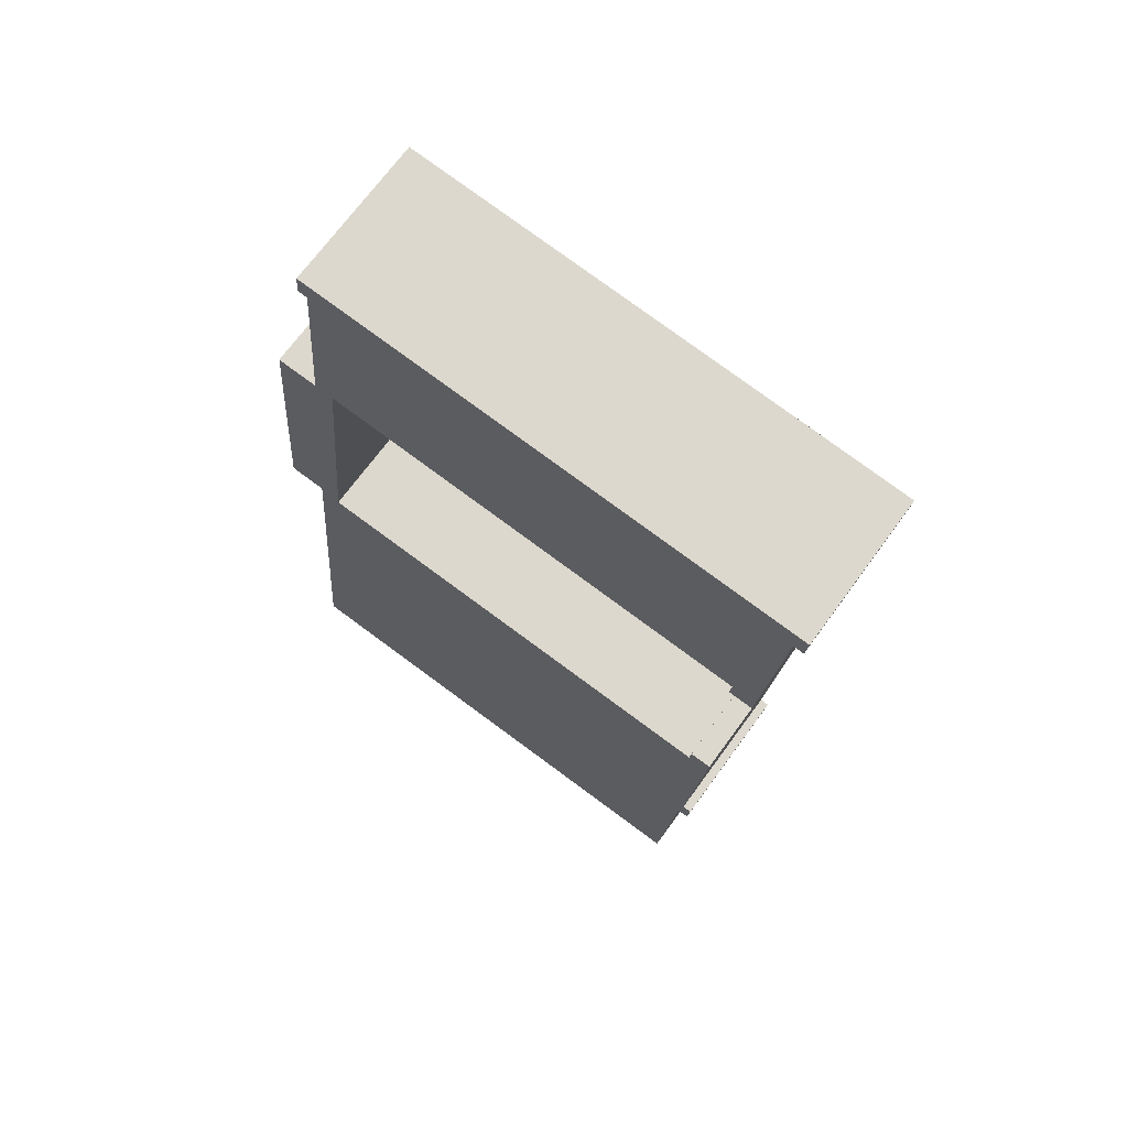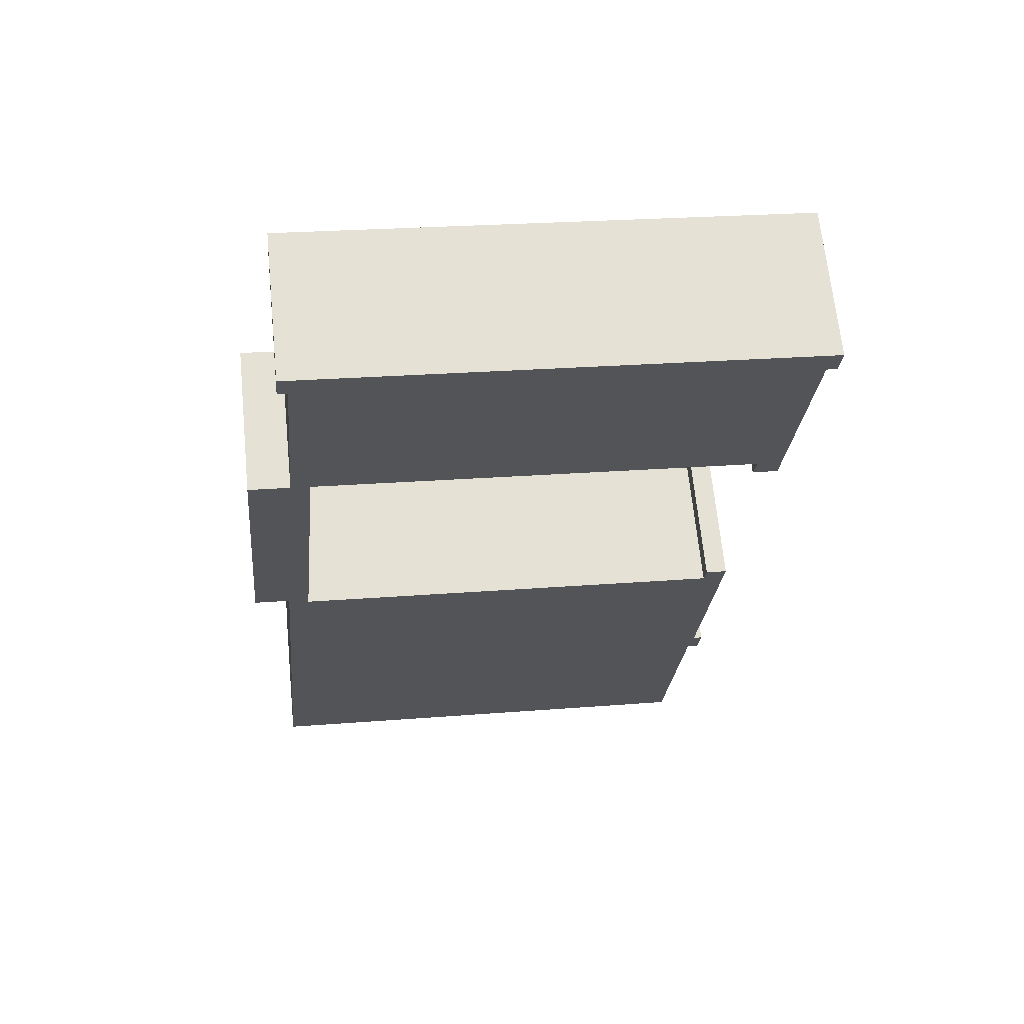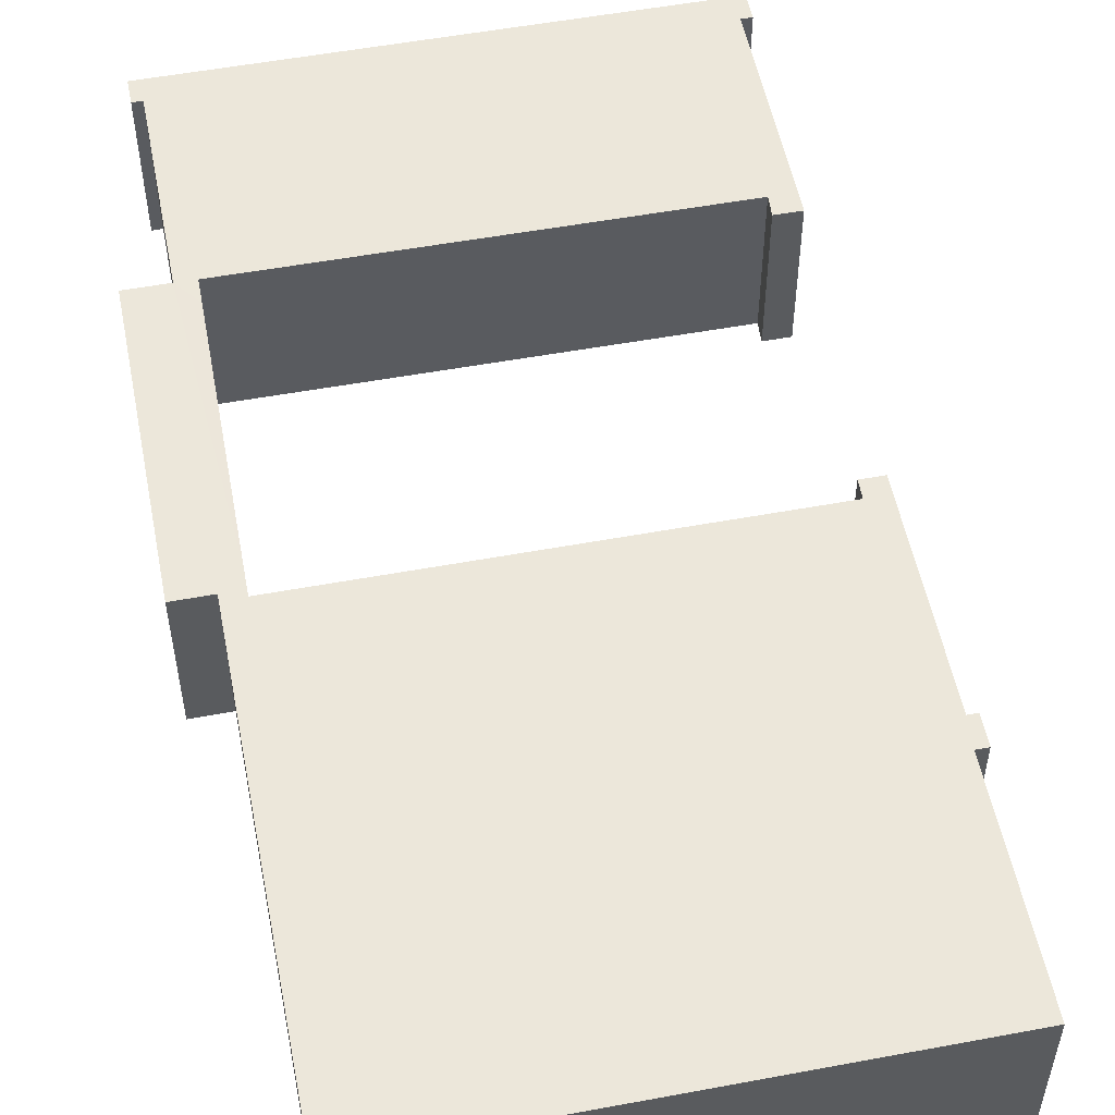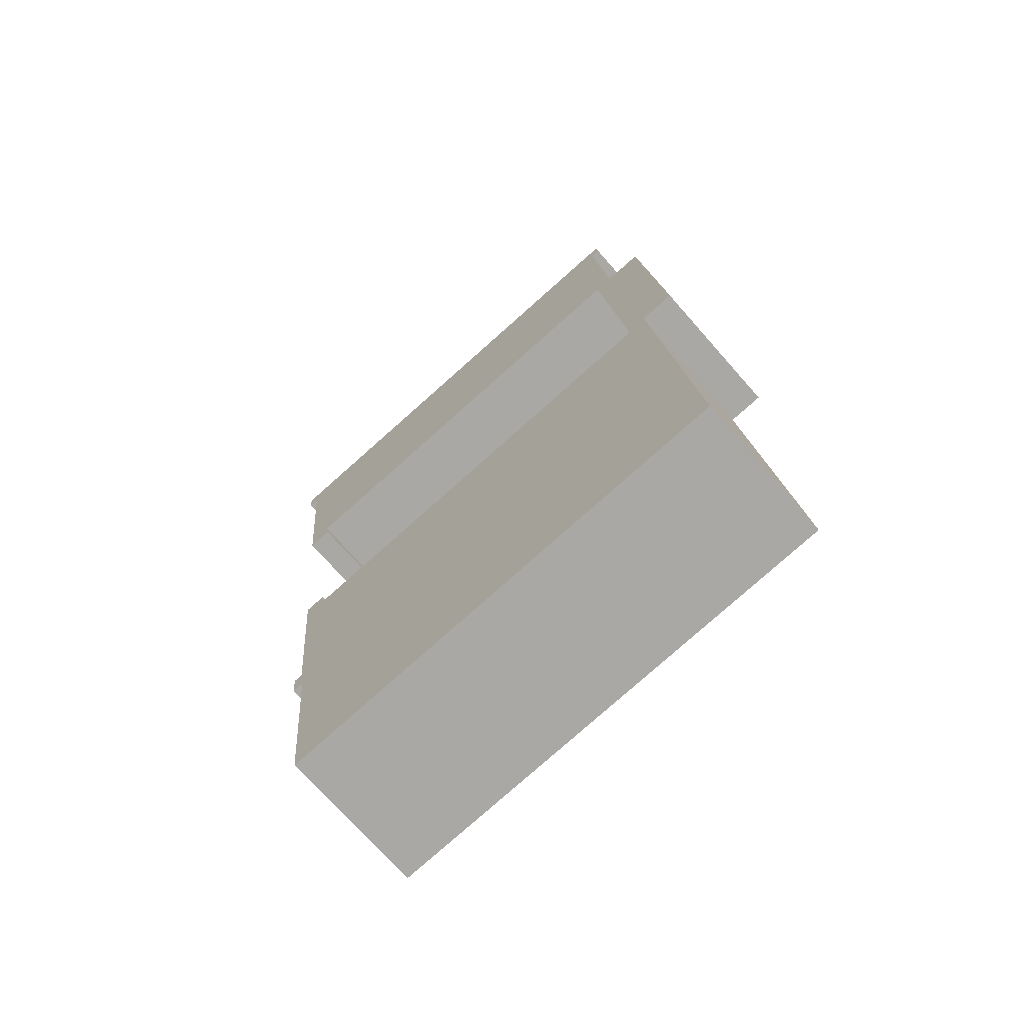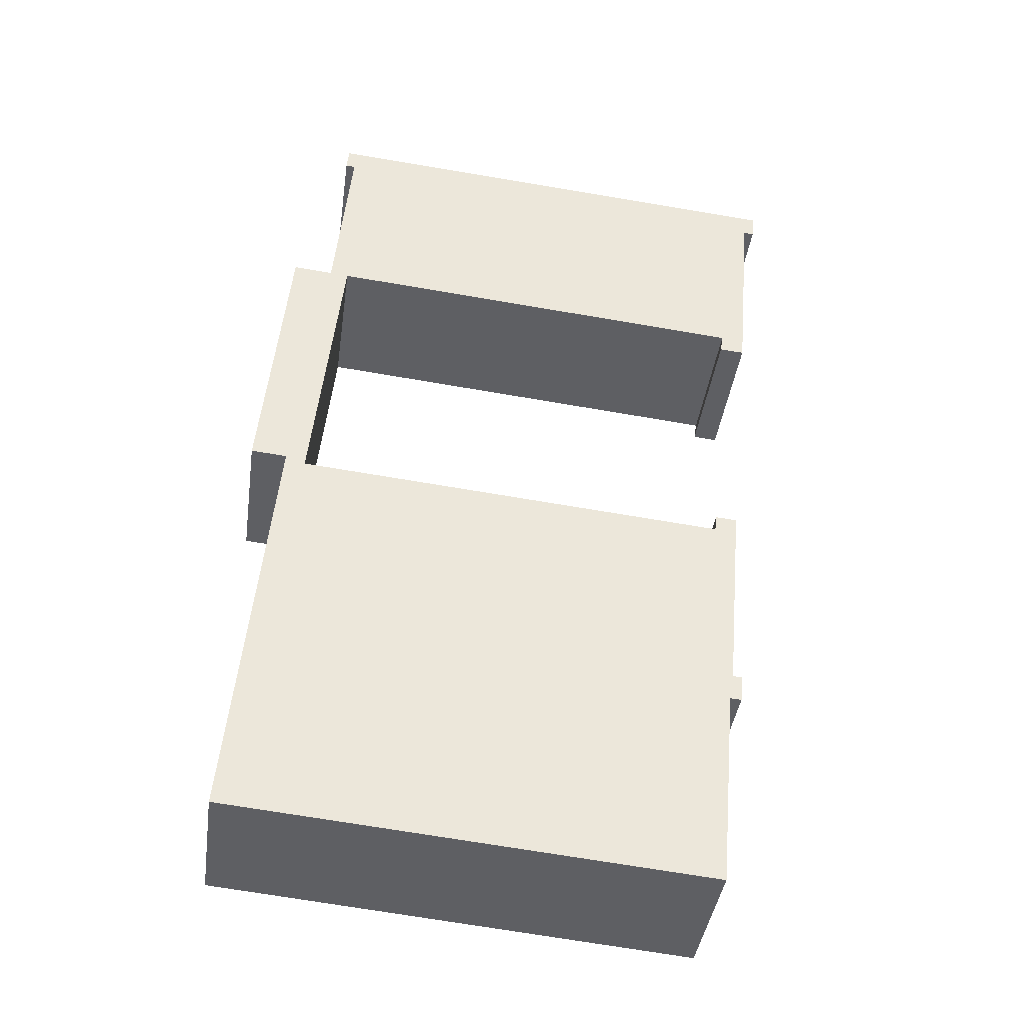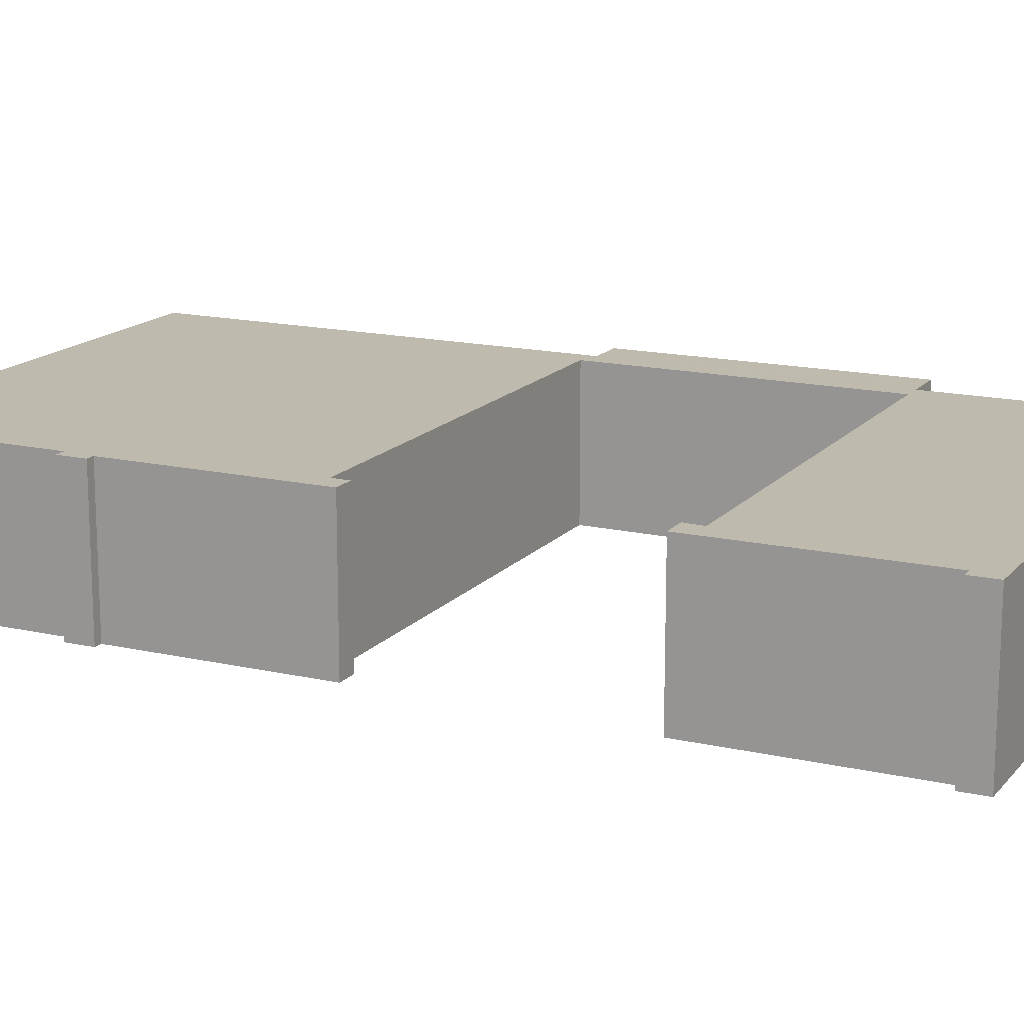
<metadata>
{"format":"obj","ext":"obj","renderer":"f3d","projection":"perspective","resolution":1024,"background":"white","views":[{"elev":69.9,"azim":-144.0,"up":"+Z"},{"elev":66.1,"azim":174.3,"up":"+Z"},{"elev":53.9,"azim":163.7,"up":"+Y"},{"elev":-71.3,"azim":41.3,"up":"+Z"},{"elev":-41.0,"azim":172.1,"up":"+Z"},{"elev":15.6,"azim":-69.3,"up":"+Y"}]}
</metadata>
<code>
v  1.911 4.059 -19.98
v  1.843 4.059 -19.21
v  2.089 4.059 -19.19
v  0.028 4.07 0.002
v  0.063 4.07 -0.71
v  0 4.07 2.492e-16
v  2.802 4.07 0.25
v  0.091 4.07 -0.708
v  0.343 4.07 -0.685
v  0.859 4.07 -6.461
v  1.463 4.07 -5.879
v  13.67 4.07 1.22
v  13.46 4.07 0.545
v  13.73 4.07 0.569
v  13.42 4.07 -4.777
v  13.93 4.07 -4.72
v  13.48 4.07 -5.417
v  14.16 4.059 -12.29
v  15.05 4.07 -4.621
v  15.11 4.07 -5.272
v  15.72 4.059 -12.14
v  14.21 4.059 -12.85
v  14.76 4.059 -12.63
v  15.75 4.059 -12.54
v  2.171 4.059 -13.46
v  1.582 4.059 -13.51
v  2.226 4.059 -13.93
v  2.222 4.059 -19.95
v  2.728 4.059 -25.63
v  15.82 4.059 -24.46
v  1.541 4.07 -6.4
v  1.541 3.919e-16 -6.4
v  0.859 3.956e-16 -6.461
v  0.343 4.194e-17 -0.685
v  0.091 4.335e-17 -0.708
v  0.063 4.348e-17 -0.71
v  13.73 -3.484e-17 0.569
v  13.46 -3.337e-17 0.545
v  15.75 7.68e-16 -12.54
v  14.76 7.734e-16 -12.63
v  15.82 1.498e-15 -24.46
v  2.728 1.569e-15 -25.63
v  2.222 1.221e-15 -19.95
v  1.911 1.223e-15 -19.98
v  13.42 2.925e-16 -4.777
v  1.463 3.6e-16 -5.879
v  0 0 0
v  1.843 1.177e-15 -19.21
v  2.089 1.175e-15 -19.19
v  1.582 8.274e-16 -13.51
v  14.21 7.868e-16 -12.85
v  14.16 7.522e-16 -12.29
v  13.48 3.317e-16 -5.417
v  0.028 -1.225e-19 0.002
v  2.802 -1.531e-17 0.25
v  13.67 -7.47e-17 1.22
v  13.93 2.89e-16 -4.72
v  15.05 2.83e-16 -4.621
v  2.171 8.242e-16 -13.46
v  2.226 8.53e-16 -13.93
v  15.11 3.228e-16 -5.272
v  15.72 7.437e-16 -12.14
g defaultobject
f 1 2 3
f 4 5 6
f 5 4 7
f 5 7 8
f 8 7 9
f 9 7 10
f 10 7 11
f 11 7 12
f 11 12 13
f 13 12 14
f 13 15 11
f 15 13 16
f 15 16 17
f 17 16 18
f 18 16 19
f 18 19 20
f 18 20 21
f 18 21 22
f 22 21 23
f 23 21 24
f 25 3 26
f 3 25 27
f 3 27 22
f 3 22 1
f 1 22 28
f 28 22 29
f 29 22 30
f 30 22 23
f 31 10 11
f 32 10 31
f 10 32 33
f 34 8 9
f 8 34 35
f 35 5 8
f 5 35 36
f 37 13 14
f 13 37 38
f 39 23 24
f 23 39 40
f 41 29 30
f 29 41 42
f 43 1 28
f 1 43 44
f 45 11 15
f 11 45 46
f 33 9 10
f 9 33 34
f 36 6 5
f 6 36 47
f 42 28 29
f 28 42 43
f 44 2 1
f 2 44 48
f 49 26 3
f 26 49 50
f 51 18 22
f 18 51 17
f 17 51 52
f 17 52 53
f 17 53 15
f 15 53 45
f 47 4 6
f 4 47 54
f 54 7 4
f 7 54 12
f 12 54 55
f 12 55 56
f 57 19 16
f 19 57 58
f 48 3 2
f 3 48 49
f 50 25 26
f 25 50 59
f 60 22 27
f 22 60 51
f 56 14 12
f 14 56 37
f 38 16 13
f 16 38 57
f 58 20 19
f 20 58 21
f 21 58 61
f 21 61 62
f 21 62 24
f 24 62 39
f 40 30 23
f 30 40 41
f 59 27 25
f 27 59 60
f 46 31 11
f 31 46 32
f 41 43 42
f 43 41 48
f 48 41 49
f 49 41 50
f 50 41 60
f 50 60 59
f 48 44 43
f 41 51 60
f 51 41 40
f 51 40 52
f 52 40 39
f 52 39 53
f 53 39 62
f 53 62 61
f 53 61 45
f 45 61 57
f 57 61 58
f 32 34 33
f 34 32 46
f 34 46 45
f 34 45 47
f 47 45 54
f 54 45 55
f 55 45 38
f 55 38 56
f 38 45 57
f 56 38 37
f 35 47 36
f 47 35 34

</code>
